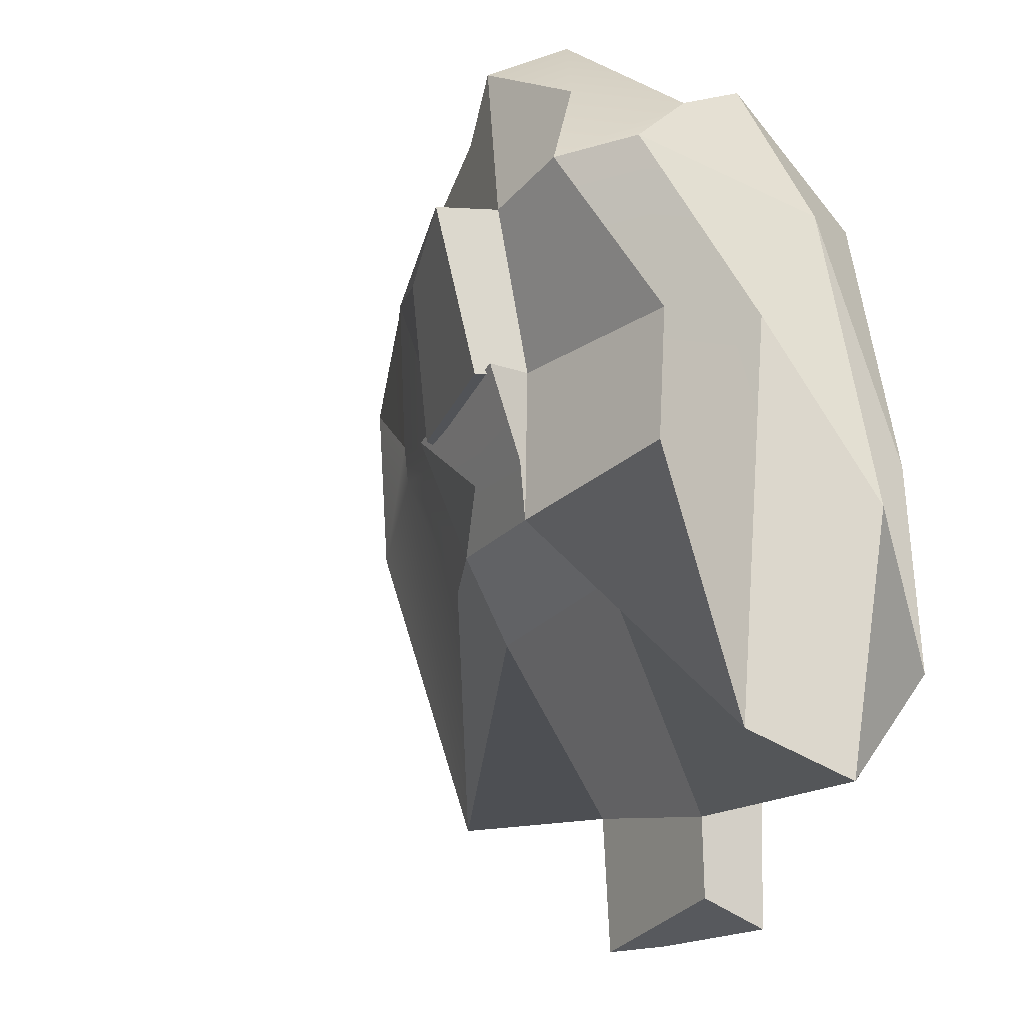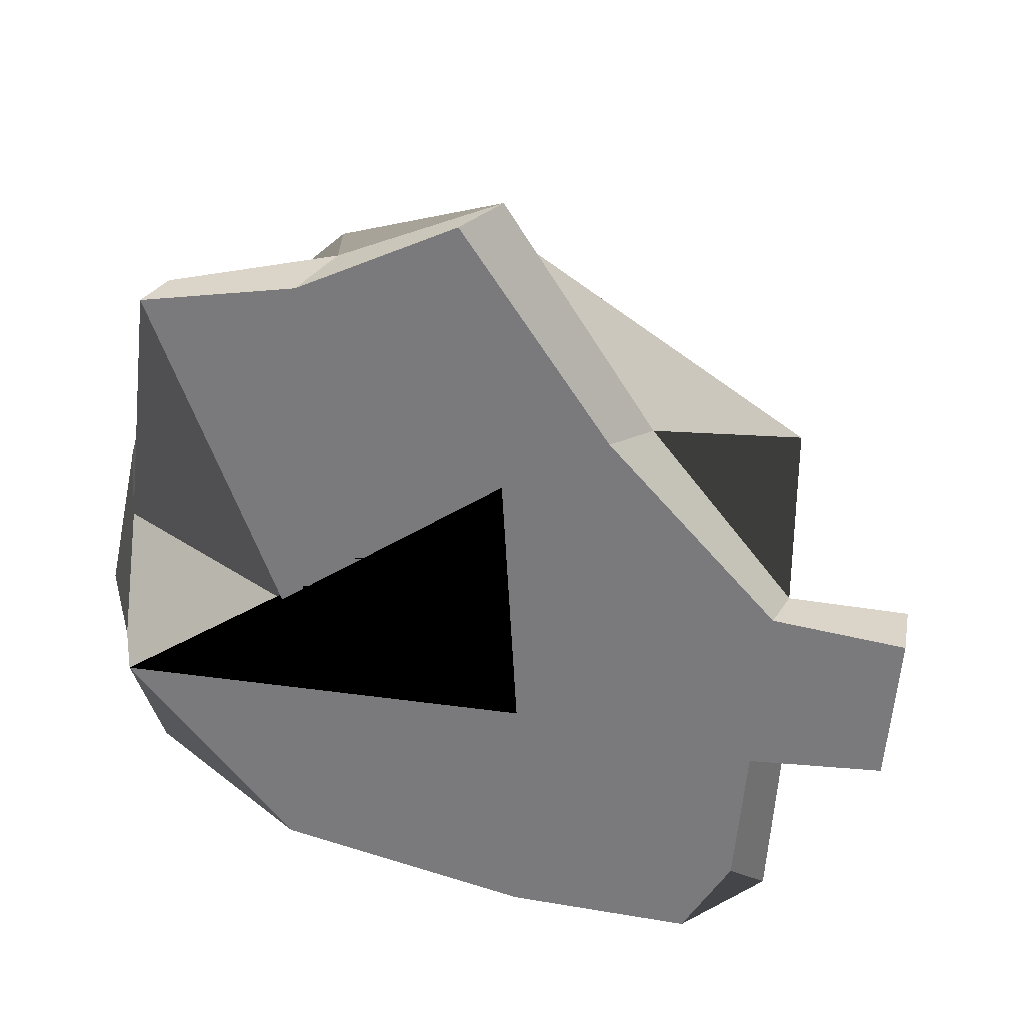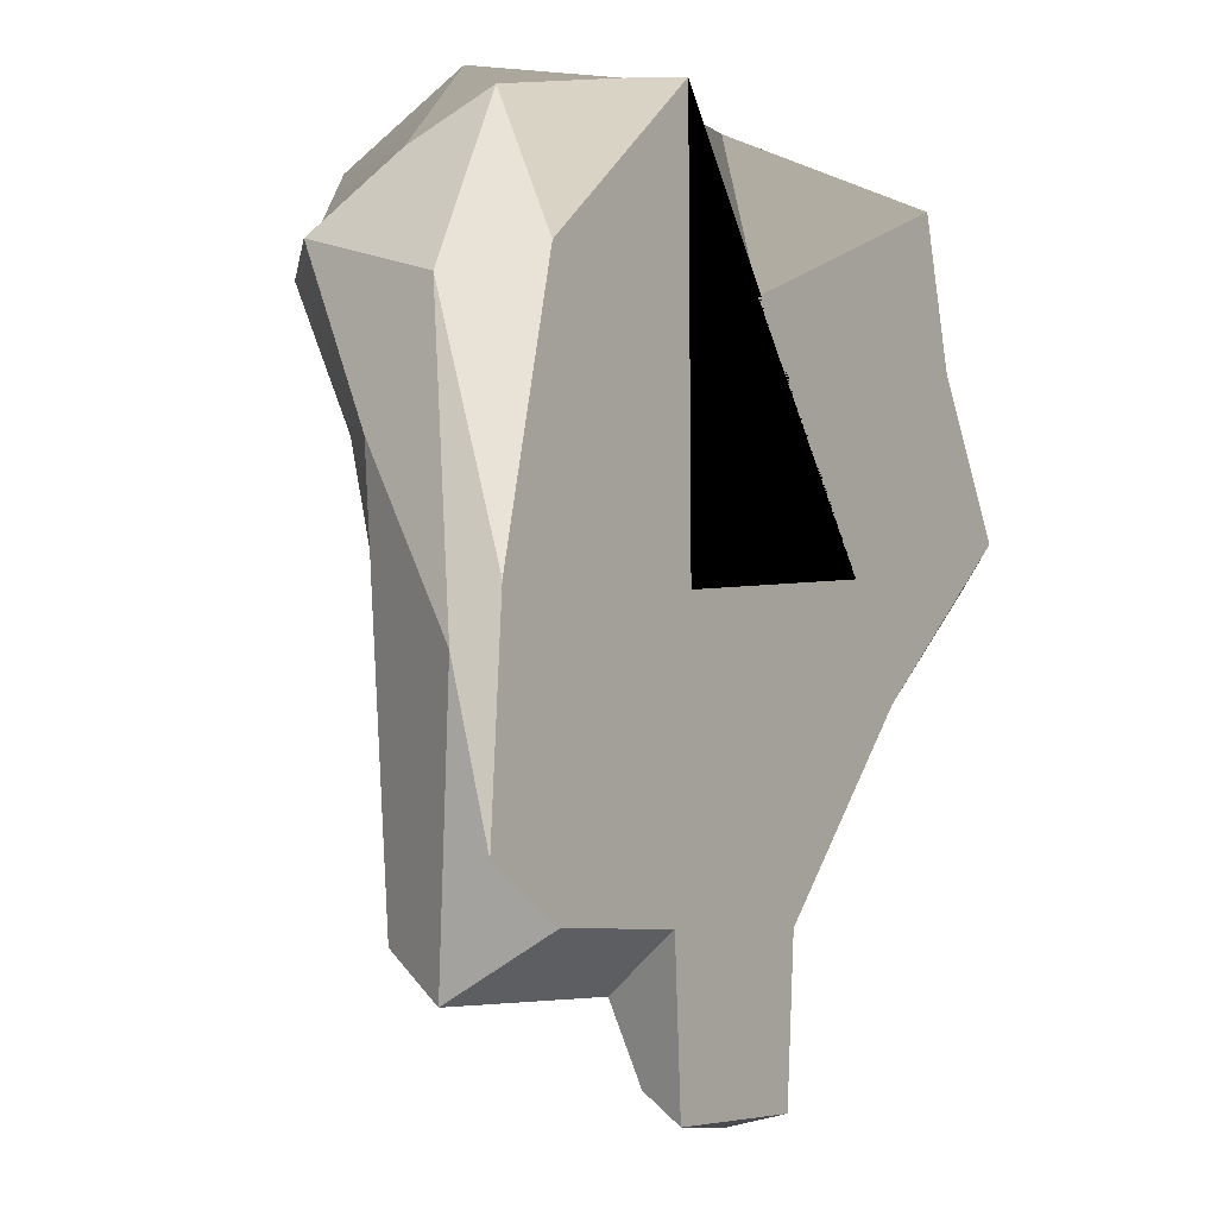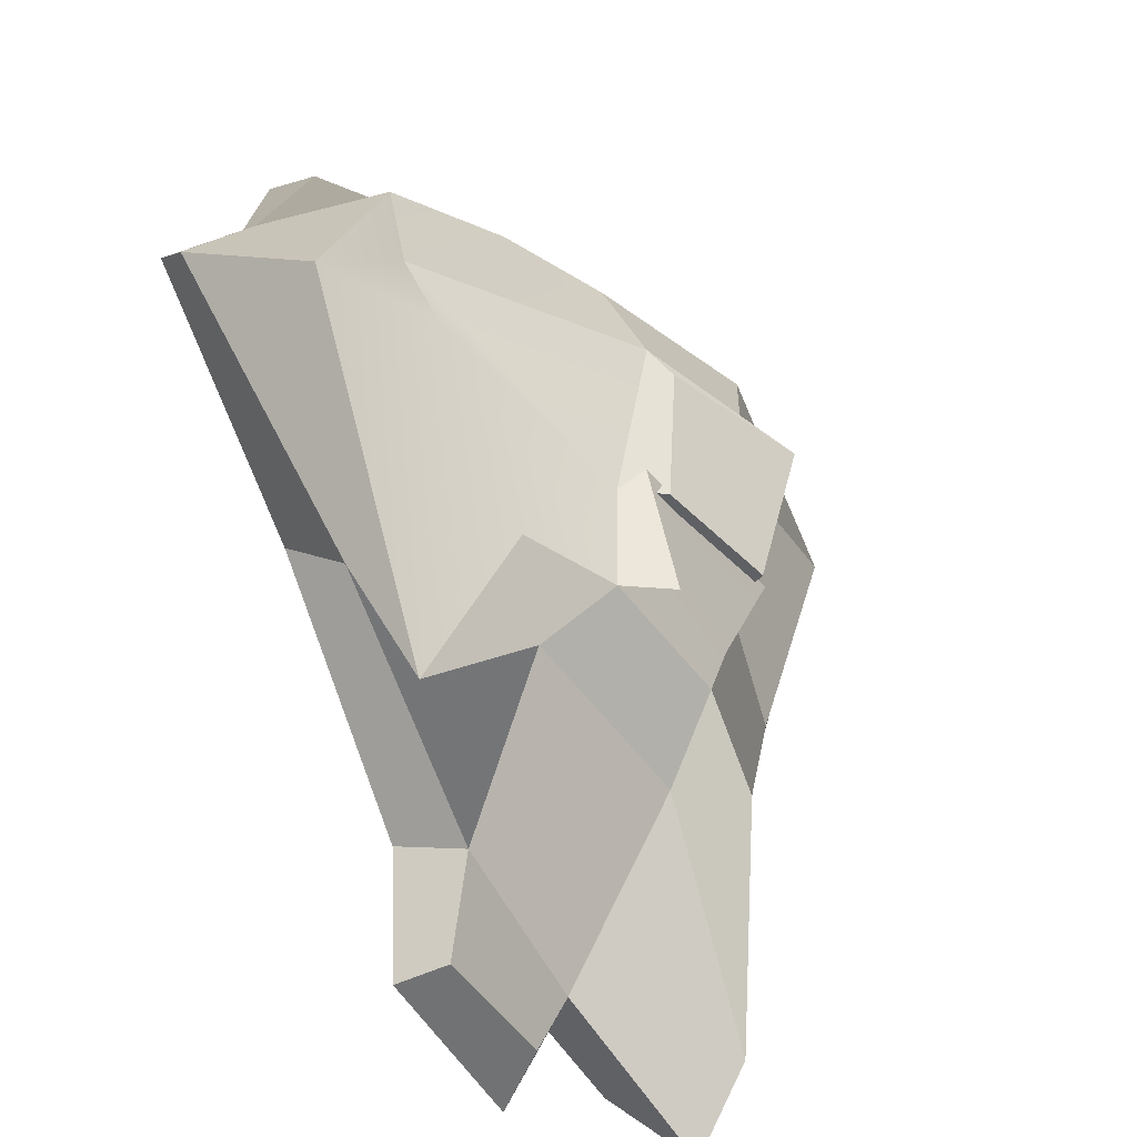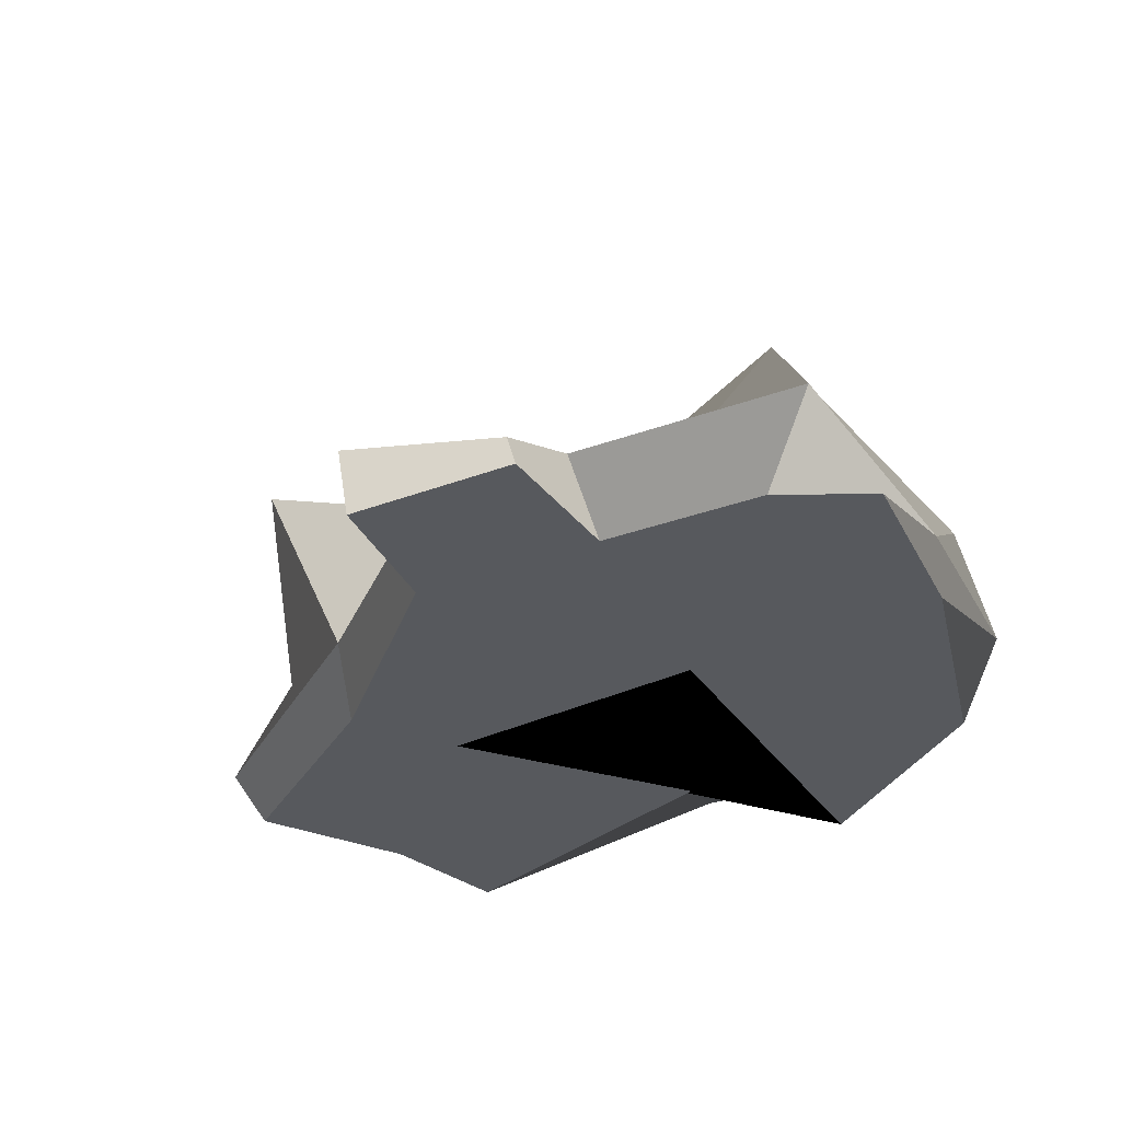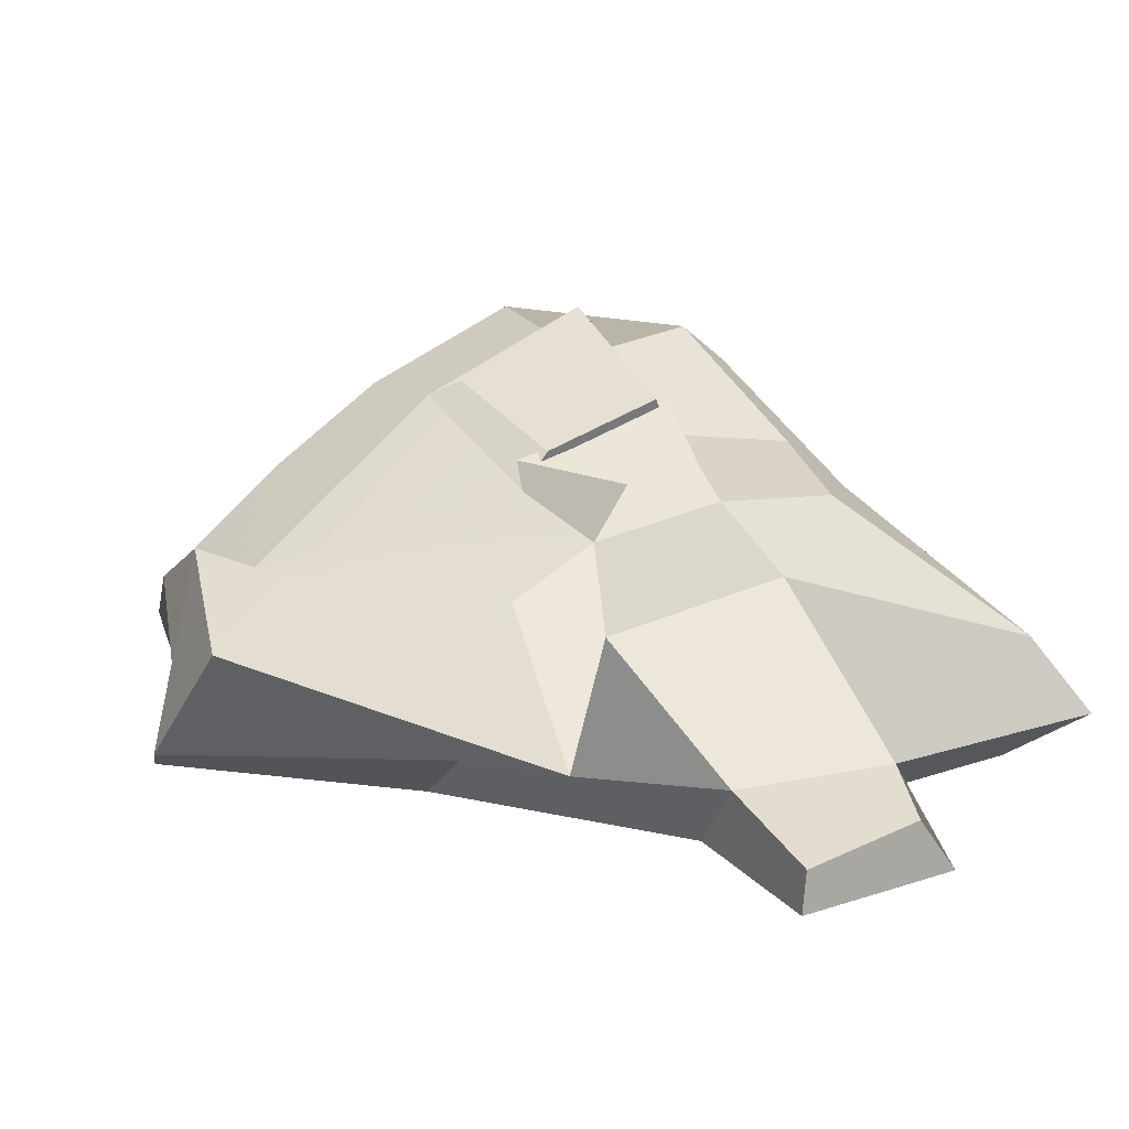
<metadata>
{"format":"obj","ext":"obj","renderer":"f3d","projection":"perspective","resolution":1024,"background":"white","views":[{"elev":-21.3,"azim":-119.4,"up":"+Z"},{"elev":-58.2,"azim":81.6,"up":"+Y"},{"elev":-11.0,"azim":-58.1,"up":"+Z"},{"elev":-51.5,"azim":121.7,"up":"+Z"},{"elev":-29.0,"azim":-154.3,"up":"+Y"},{"elev":27.9,"azim":149.9,"up":"+Y"}]}
</metadata>
<code>
v -1.19 -0.8465 -2.529
v -1.578 -0.4623 -2.887
v -1.275 0.03721 -2.584
v -0.984 0.35 -0.8355
v -0.1764 -0.8465 -2.461
v -0.1261 -0.4397 -2.767
v -0.1895 0.2183 -1.431
v 0.05414 0.6489 -1.042
v 1.021 -0.8465 -2.374
v 0.9329 -0.4081 -2.553
v 1.149 0.1601 -1.444
v 0.9602 0.561 -0.98
v 2.211 -0.8465 -1.051
v 2.141 -0.4609 -1.372
v 1.992 -0.02128 -2.451
v 1.557 0.3024 -0.9881
v 3.575 -0.8465 0.111
v 3.666 -0.6037 -0.1524
v 3.236 0.0002302 -0.1733
v 2.4 0.2557 0.0951
v 3.023 -0.8465 1.05
v 3.154 -0.5791 0.8166
v 2.93 0.229 0.8115
v 2.653 0.1618 0.4867
v 2.804 -0.8465 1.986
v 2.79 -0.4995 1.855
v 2.107 0.1548 1.565
v 2.121 0.49 1.215
v 0.7105 -0.8465 0.9164
v 1.002 -0.47 1.98
v 1.058 0.2106 2.091
v 1.014 0.5222 2.033
v -0.003009 -0.8465 1.897
v -0.005634 -0.4532 1.973
v -0.149 0.4499 2.185
v -0.006818 0.9511 1.914
v -1.271 -0.8465 0.6729
v -0.9537 -0.3052 1.657
v -1.059 0.1691 1.392
v -0.7494 0.779 1.456
v -1.668 -0.8465 -1.016
v -1.577 -0.3847 0.5167
v -1.261 0.6288 0.9396
v -0.8792 0.9824 0.8797
v -1.748 -0.8465 -2.272
v -1.754 -0.6239 -1.325
v -1.556 0.01393 -0.2134
v -1.147 0.4051 -0.07498
v -0.1154 0.7286 -0.1598
v -0.08678 0.918 0.9193
v 1.062 0.6303 -0.2435
v 1.199 0.9412 0.8022
v -0.003241 -0.8465 -0.7778
v 0.3585 -0.8465 -1.412
v 1.79 -0.8465 -0.4138
v 1.393 -0.8465 -1.421
v -0.128 -0.8465 -3.393
v 0.01851 -0.5431 -3.213
v 0.9316 -0.8465 -3.312
v 0.9639 -0.4686 -3.379
v 0.0106 1.022 -0.1799
v -0.006957 1.31 0.8726
v 0.8912 0.8885 -0.2744
v 0.9392 0.9834 0.8238
v -0.01496 0.7225 -0.6971
v 0.5311 0.7321 -0.6761
v -0.101 0.9779 -0.1457
v 1.076 0.8378 -0.2002
o Rock.1
f 1 2 6 5
f 57 58 60 59
f 9 10 14 13
f 2 3 7 6
f 6 7 11 10
f 10 11 15 14
f 3 4 8 7
f 7 8 12 11
f 11 12 16 15
f 13 14 18 17
f 17 18 22 21
f 21 22 26 25
f 14 15 19 18
f 18 19 23 22
f 22 23 27 26
f 15 16 20 19
f 19 20 24 23
f 23 24 28 27
f 25 26 30 29
f 29 30 34 33
f 33 34 38 37
f 26 27 31 30
f 30 31 35 34
f 34 35 39 38
f 27 28 32 31
f 31 32 36 35
f 35 36 40 39
f 37 38 42 41
f 41 42 46 45
f 45 46 2 1
f 38 39 43 42
f 42 43 47 46
f 46 47 3 2
f 39 40 44 43
f 43 44 48 47
f 47 48 4 3
f 4 48 49 8
f 65 67 68 66
f 12 51 20 16
f 48 44 50 49
f 61 62 64 63
f 51 52 24 20
f 44 40 36 50
f 50 36 32 52
f 52 32 28 24
f 37 41 53 33
f 33 53 55 29
f 29 55 21 25
f 41 45 54 53
f 53 54 56 55
f 55 56 17 21
f 45 1 5 54
f 54 5 9 56
f 56 9 13 17
f 5 57 59 9
f 9 59 60 10
f 10 60 58 6
f 6 58 57 5
f 49 61 63 51
f 51 63 64 52
f 52 64 62 50
f 50 62 61 49
f 8 65 66 12
f 12 66 68 51
f 51 68 67 49
f 49 67 65 8

</code>
